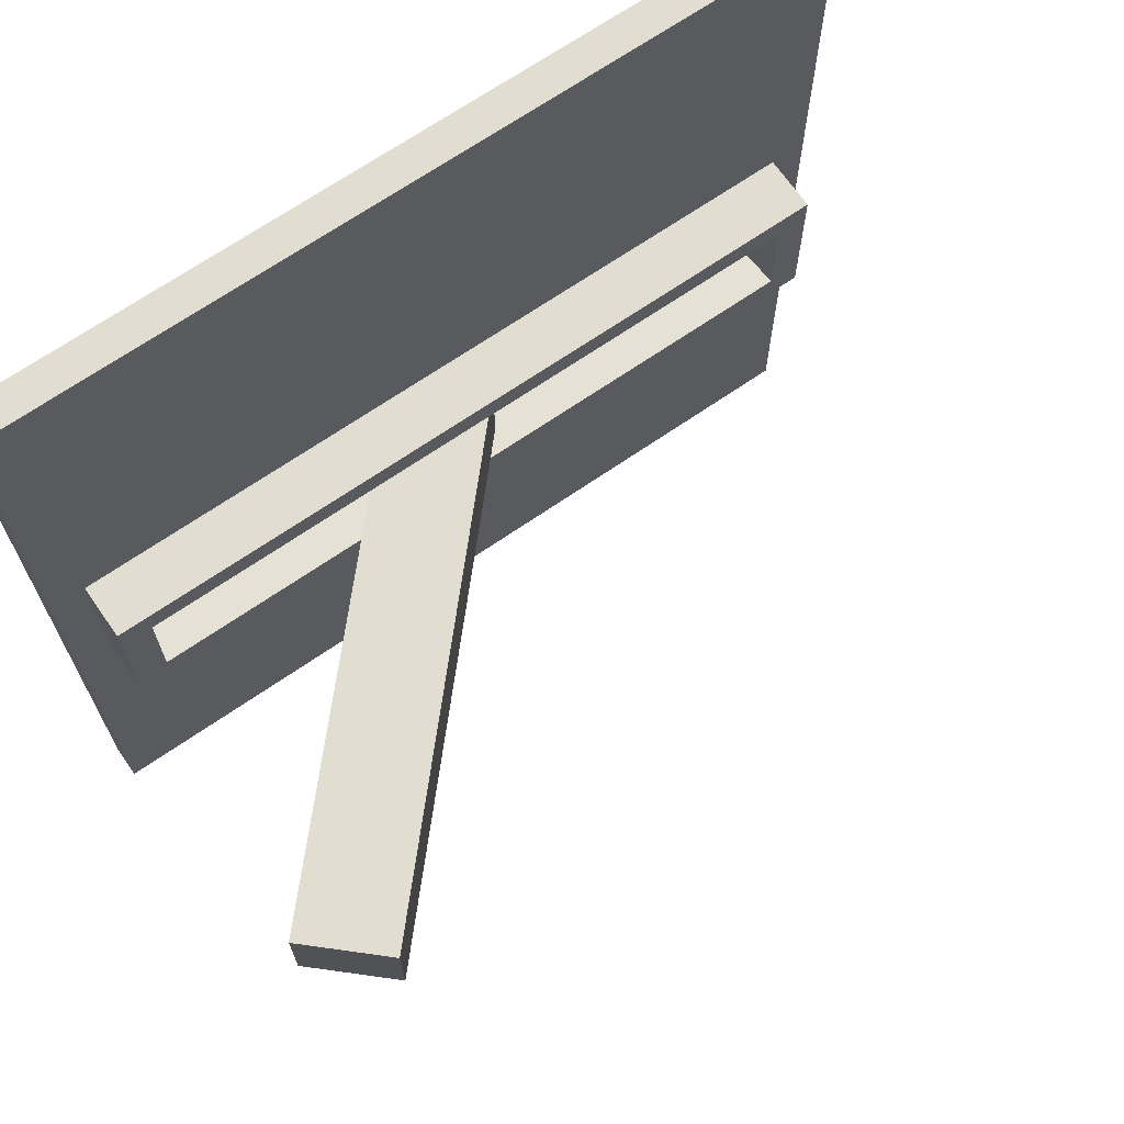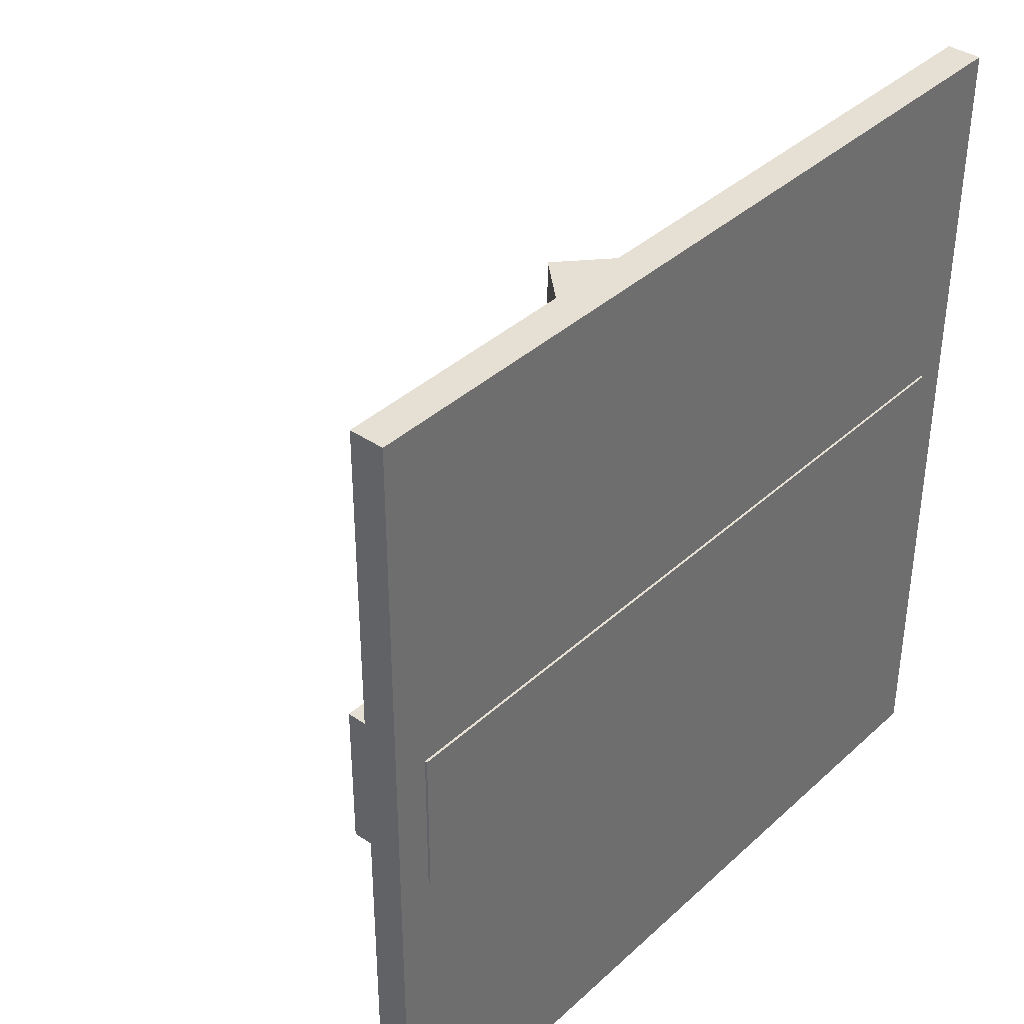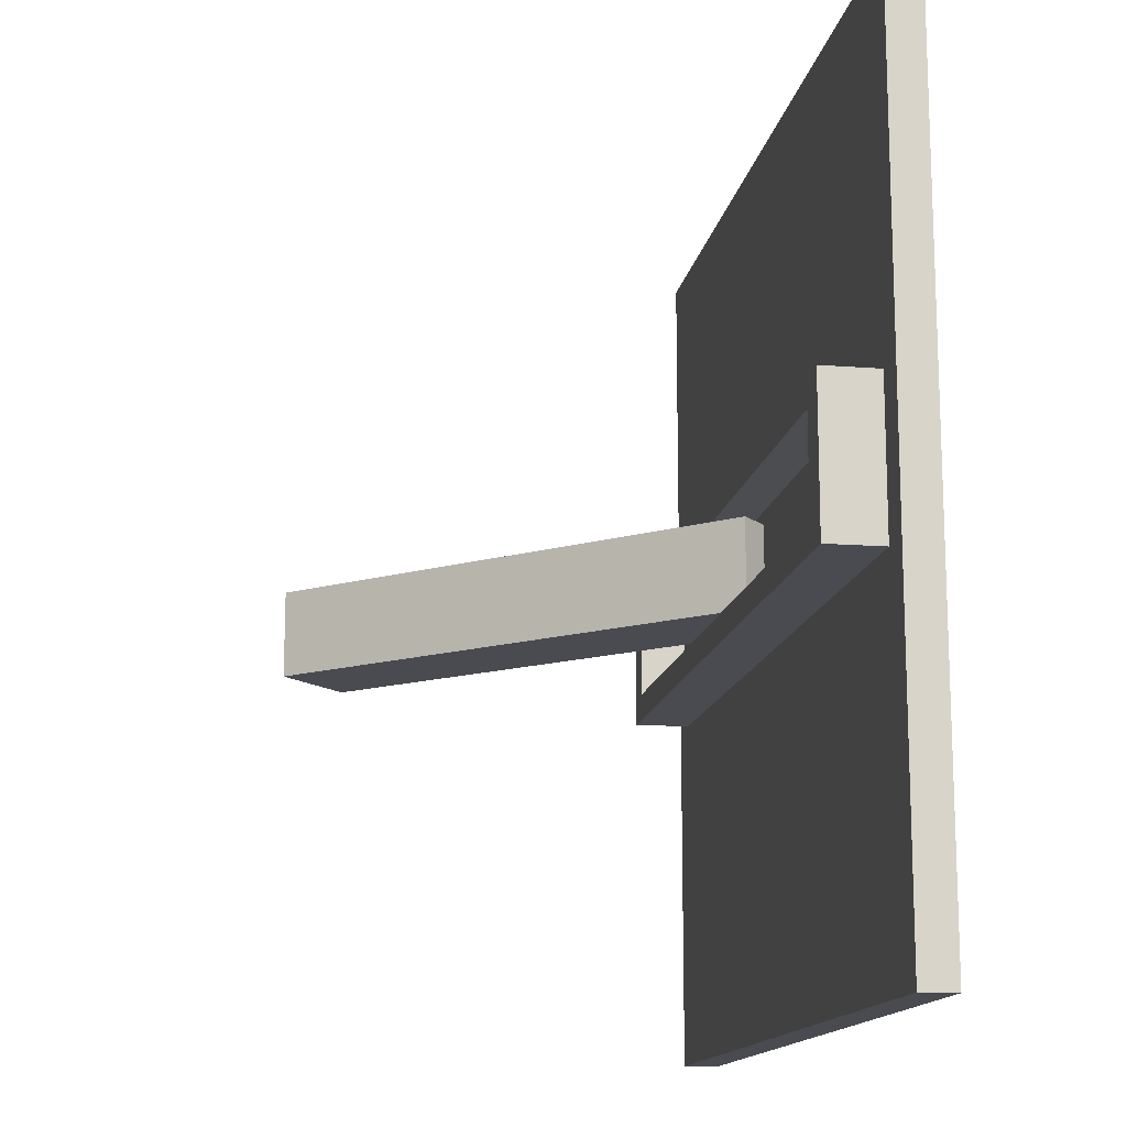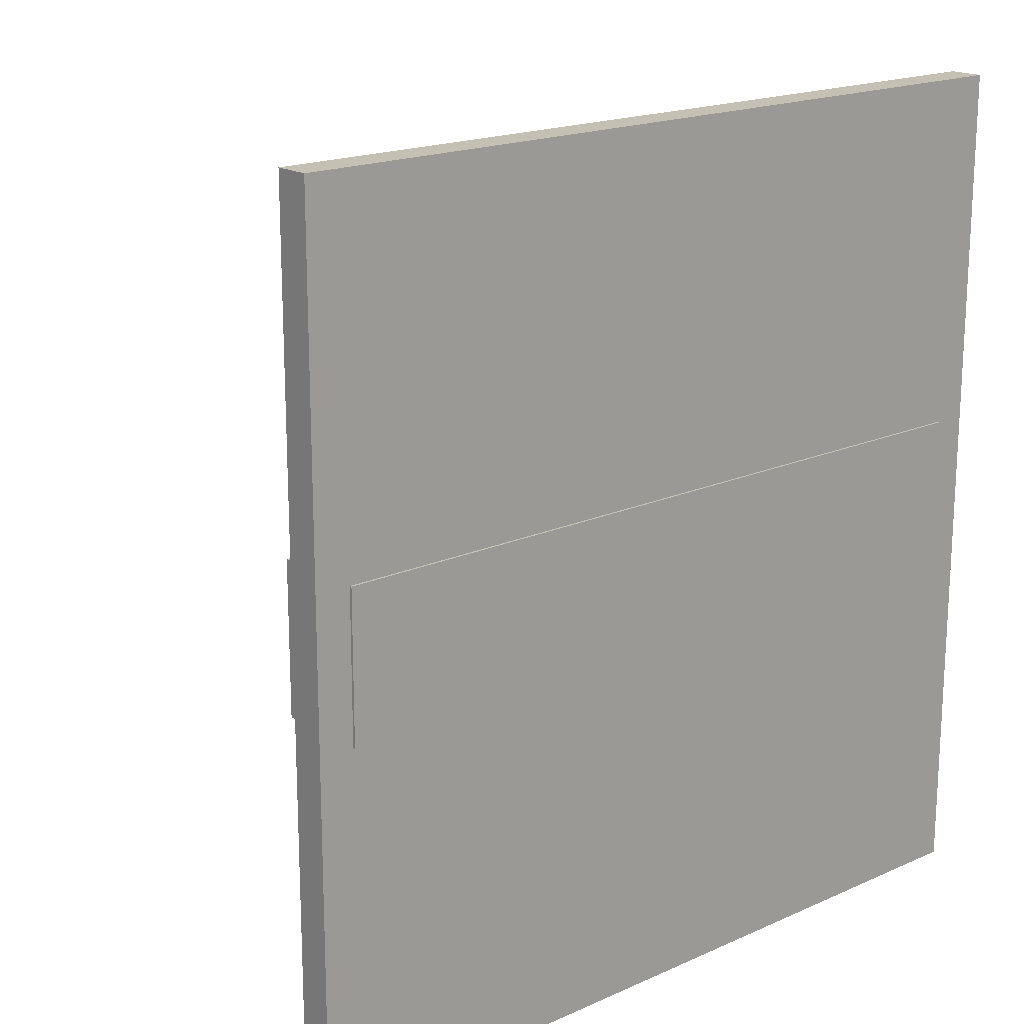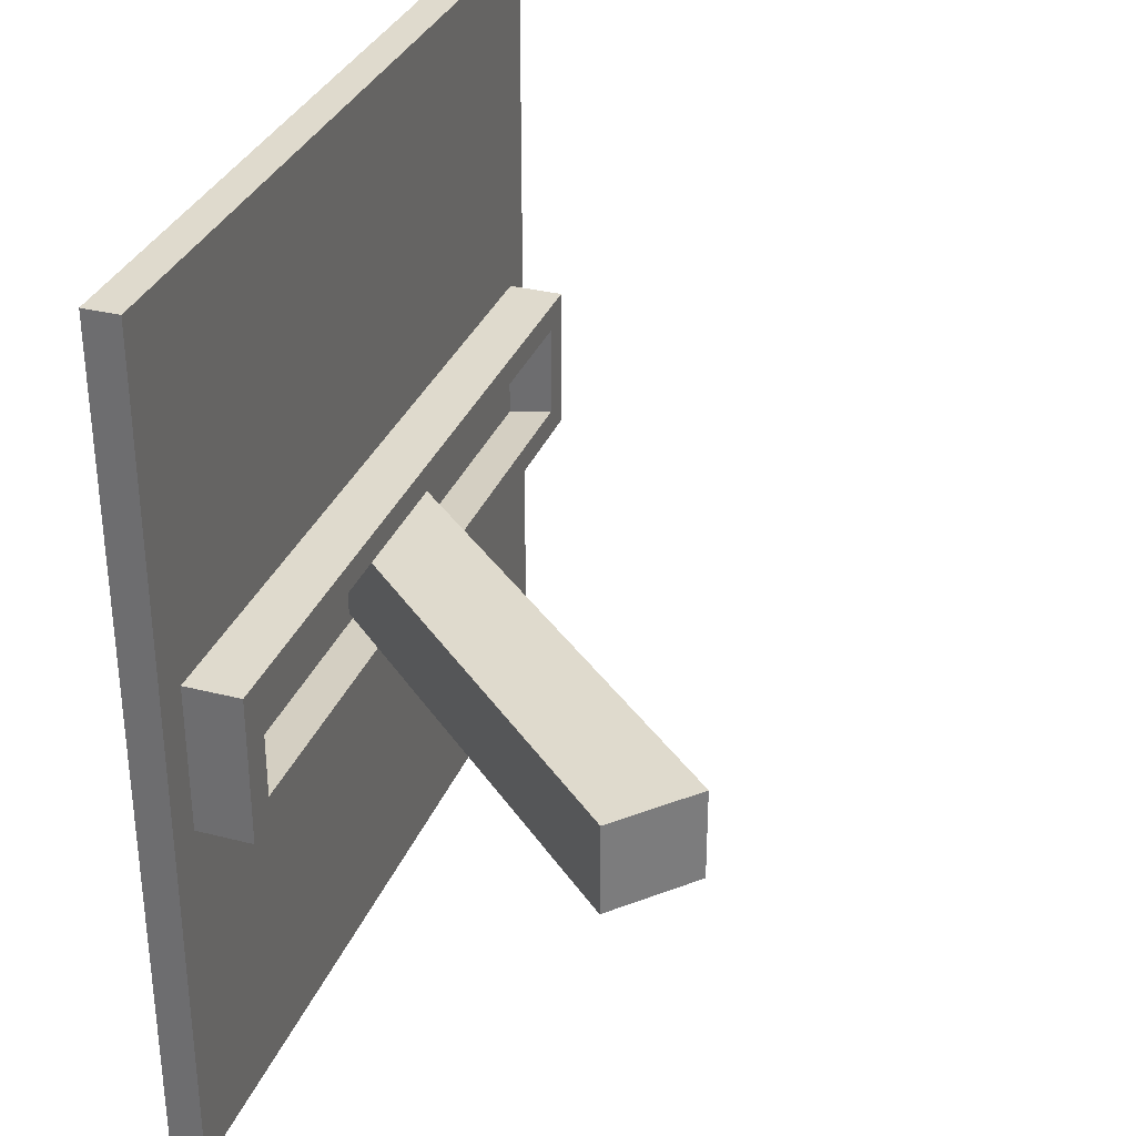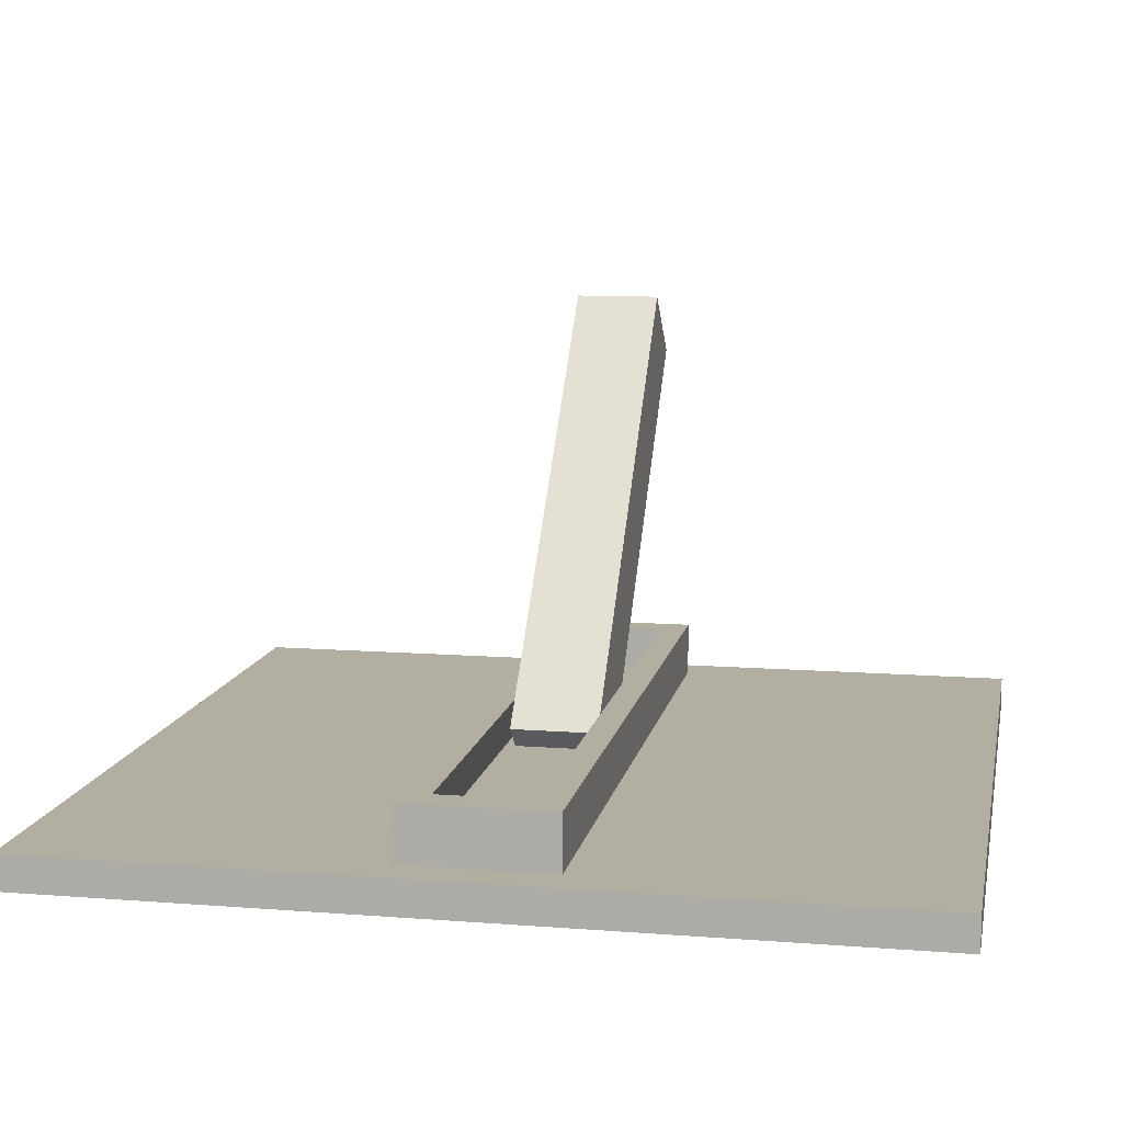
<metadata>
{"format":"obj","ext":"obj","renderer":"f3d","projection":"perspective","resolution":1024,"background":"white","views":[{"elev":68.6,"azim":145.3,"up":"+Z"},{"elev":38.1,"azim":-49.0,"up":"+Z"},{"elev":-14.4,"azim":-99.5,"up":"+Z"},{"elev":18.2,"azim":-40.8,"up":"+Z"},{"elev":32.6,"azim":109.5,"up":"+Z"},{"elev":10.8,"azim":-79.1,"up":"+Y"}]}
</metadata>
<code>
g default
v -0.8827 0.02314 -0.9152
v 0.8827 0.02314 -0.9152
v -0.8827 0.02314 0.8976
v 0.8827 0.02314 0.8976
v -0.8827 0.09652 0.8976
v 0.8827 0.09652 0.8976
v -0.8827 0.09652 -0.9152
v 0.8827 0.09652 -0.9152
v -0.8071 0.01817 -0.1659
v 0.8071 0.01817 -0.1659
v -0.8071 0.01817 0.1483
v 0.8071 0.01817 0.1483
v -0.8071 0.2144 0.1483
v 0.8071 0.2144 0.1483
v -0.8071 0.2144 -0.1659
v 0.8071 0.2144 -0.1659
v -0.7393 0.2144 0.09152
v 0.7393 0.2144 0.09152
v 0.7393 0.2144 -0.1091
v -0.7393 0.2144 -0.1091
v -0.7393 0.1173 0.1085
v 0.7393 0.1173 0.1085
v 0.7393 0.1173 -0.126
v -0.7393 0.1173 -0.126
v -0.07536 0.1679 -0.1045
v 0.07536 0.02907 -0.1045
v -0.07536 0.1679 0.08225
v 0.07536 0.02907 0.08225
v 0.7035 1.013 0.08225
v 0.8542 0.8744 0.08225
v 0.7035 1.013 -0.1045
v 0.8542 0.8744 -0.1045
g Lever3:pCube7
f 1 2 3
f 3 2 4
f 3 4 5
f 5 4 6
f 5 6 7
f 7 6 8
f 7 8 1
f 1 8 2
f 2 8 4
f 4 8 6
f 7 1 5
f 5 1 3
f 9 10 11
f 11 10 12
f 11 12 13
f 13 12 14
f 21 22 24
f 24 22 23
f 15 16 9
f 9 16 10
f 10 16 12
f 12 16 14
f 15 9 13
f 13 9 11
f 13 14 17
f 17 14 18
f 14 16 18
f 18 16 19
f 16 15 19
f 19 15 20
f 15 13 20
f 20 13 17
f 17 18 21
f 21 18 22
f 18 19 22
f 22 19 23
f 19 20 23
f 23 20 24
f 20 17 24
f 24 17 21
f 25 26 27
f 27 26 28
f 27 28 29
f 29 28 30
f 29 30 31
f 31 30 32
f 31 32 25
f 25 32 26
f 26 32 28
f 28 32 30
f 31 25 29
f 29 25 27

</code>
